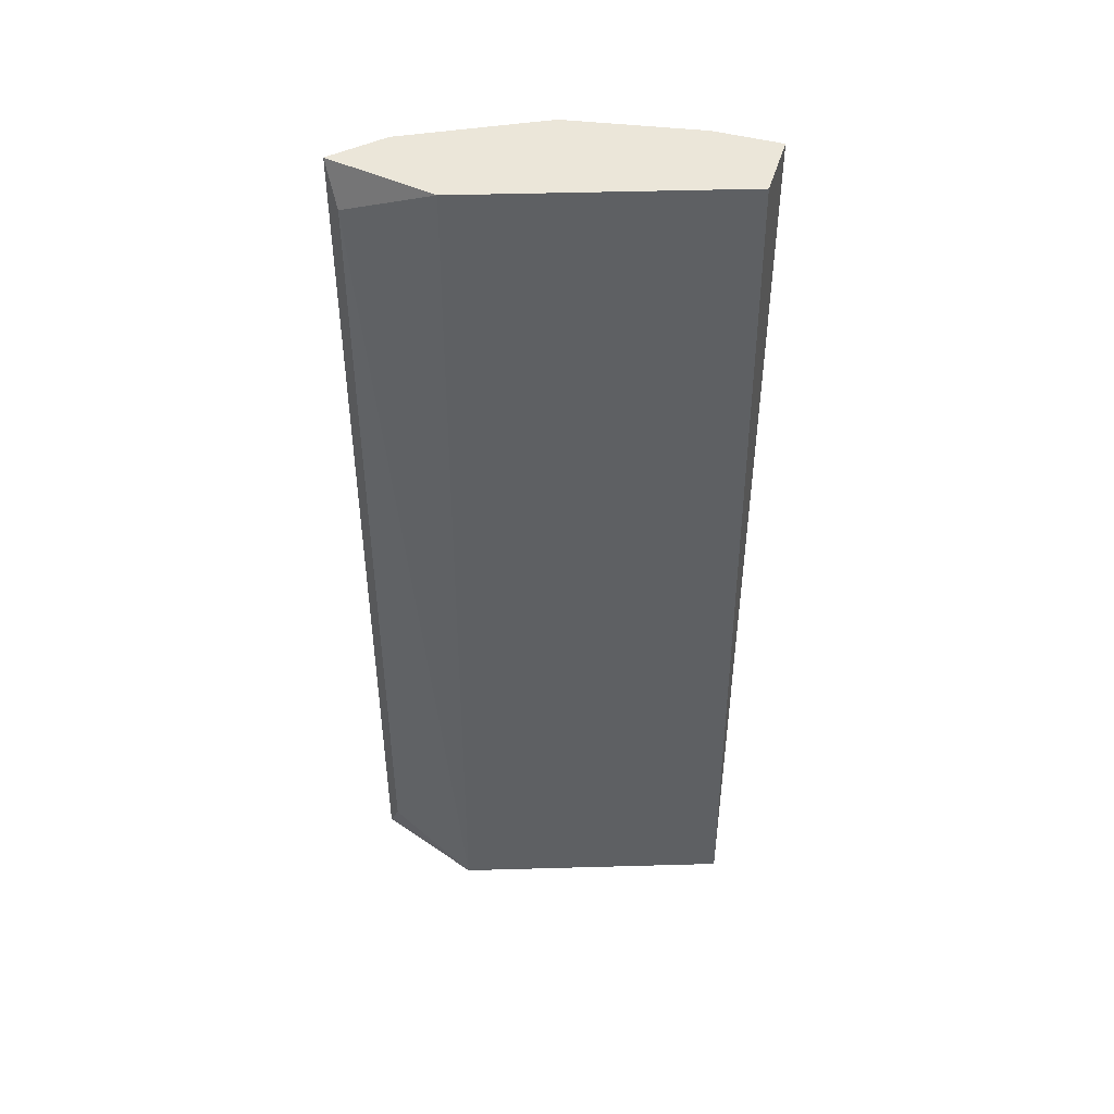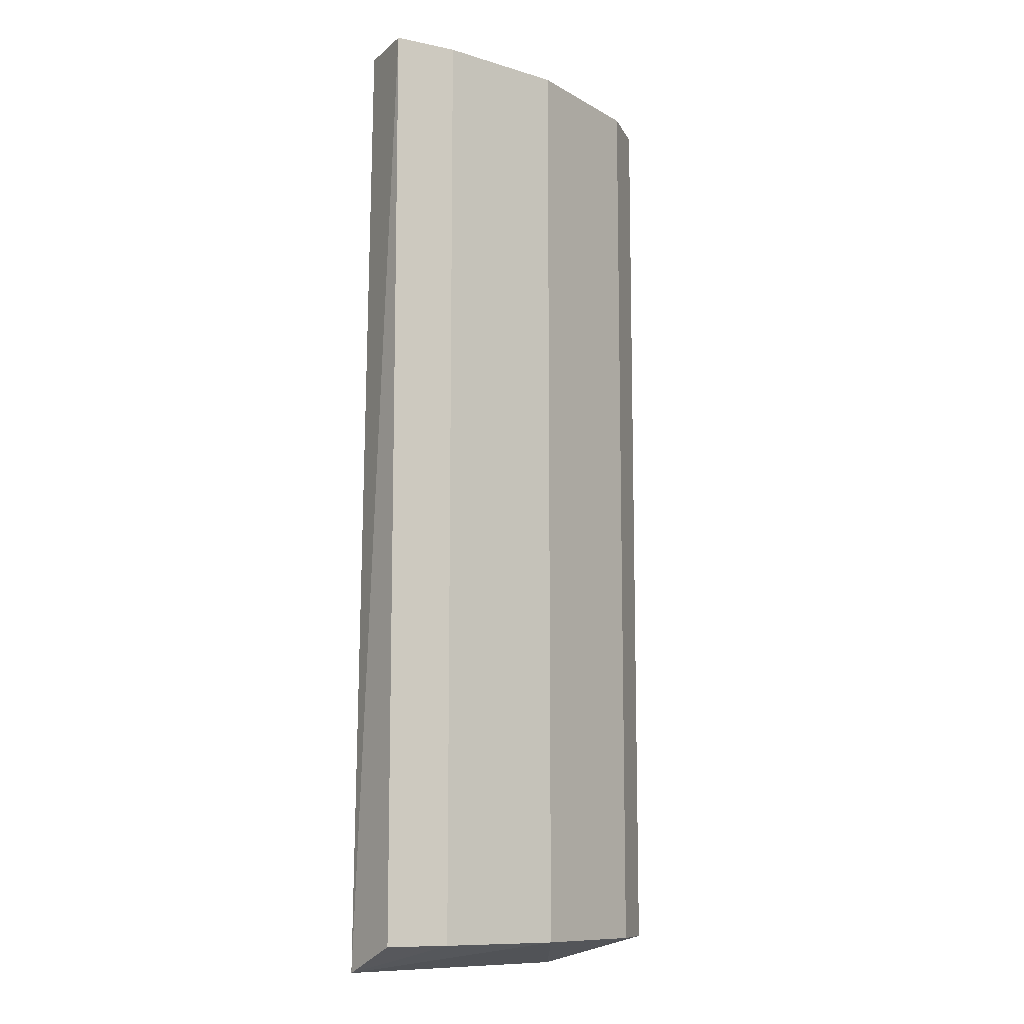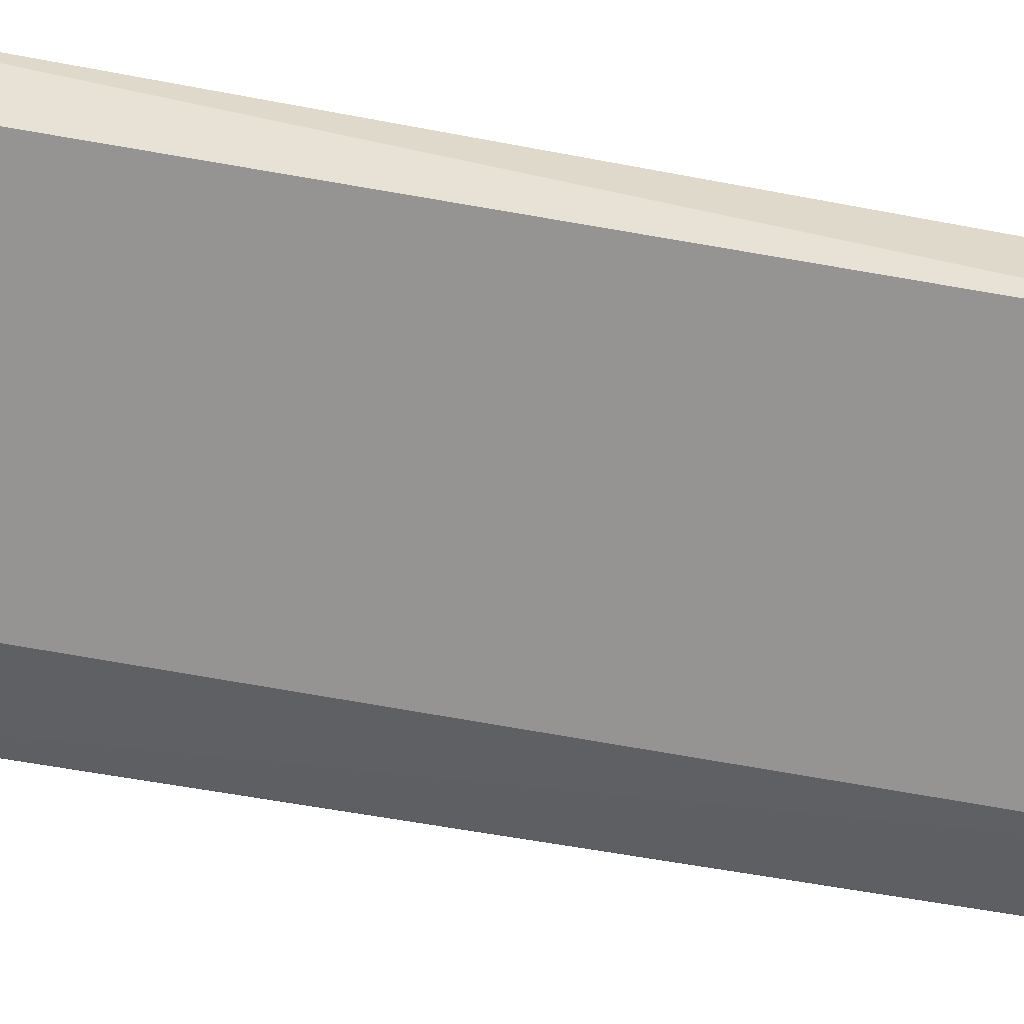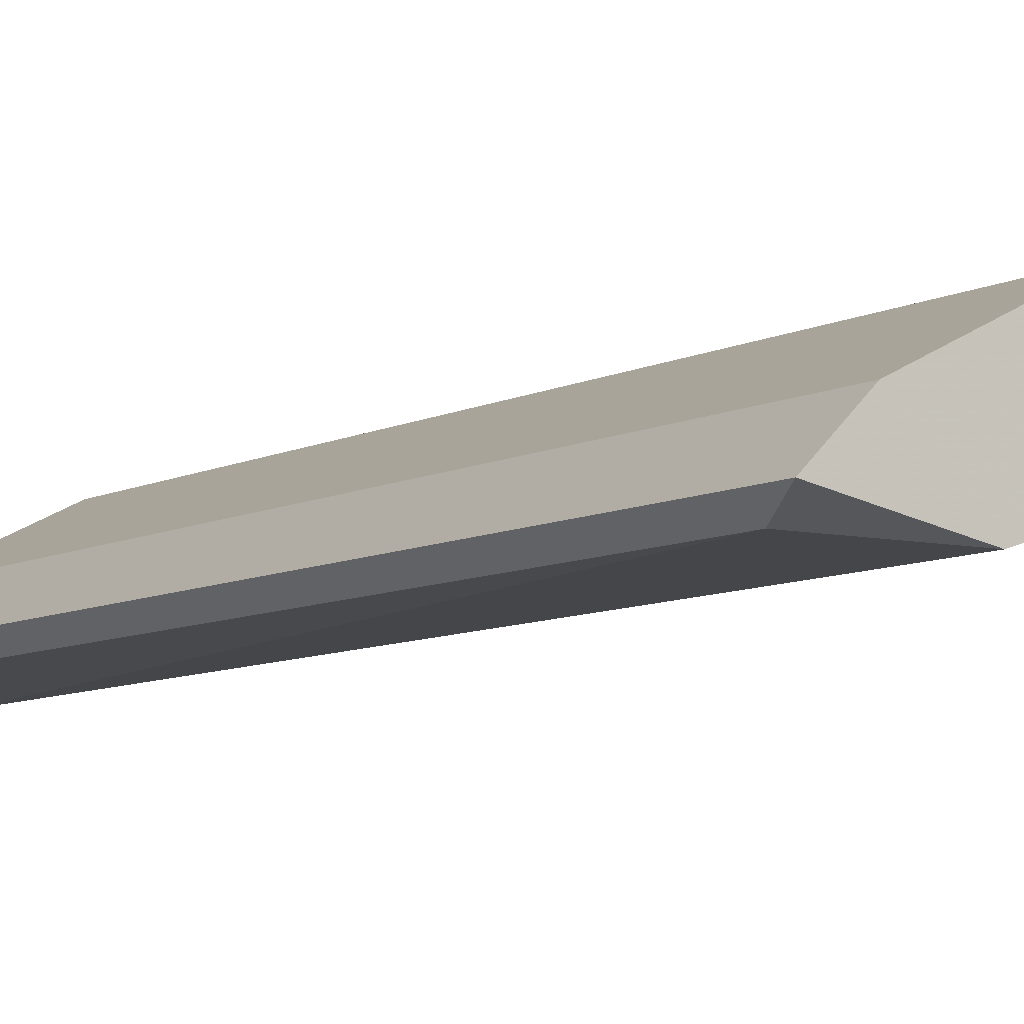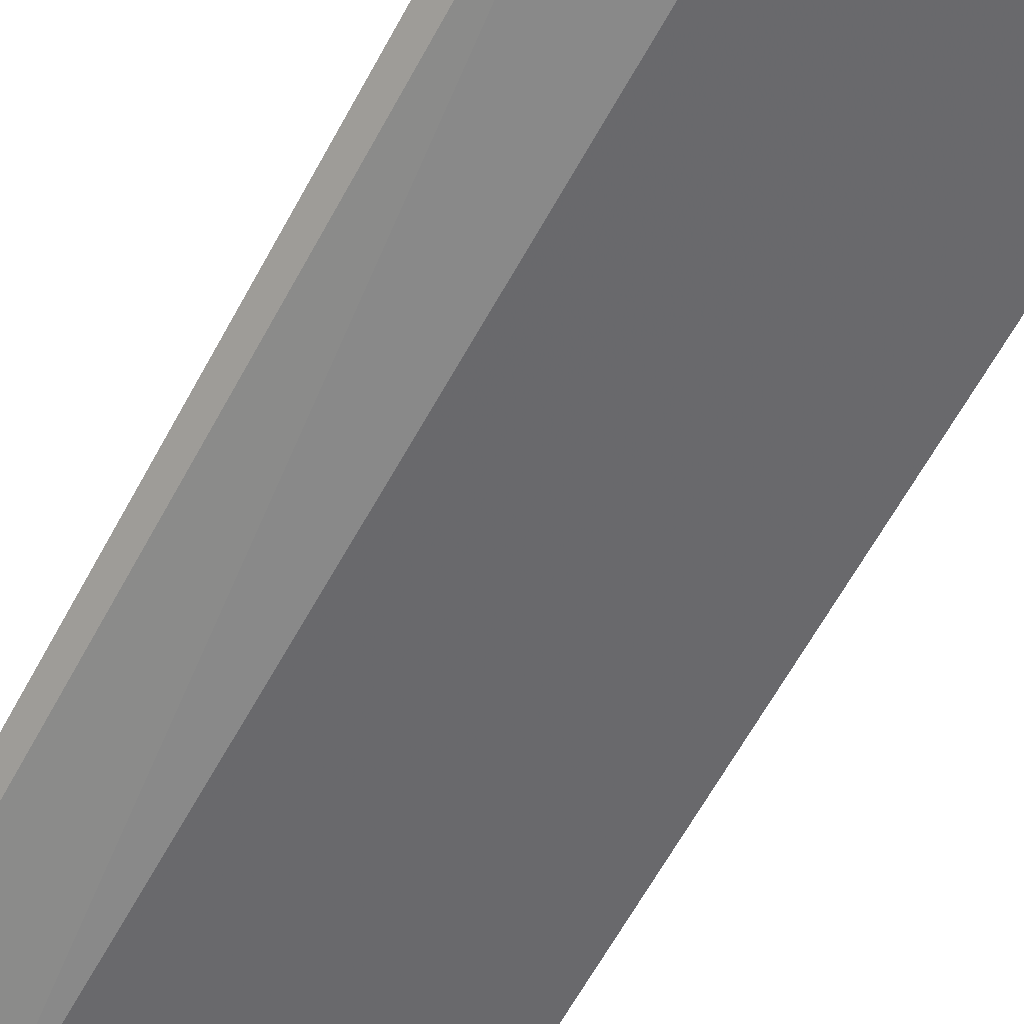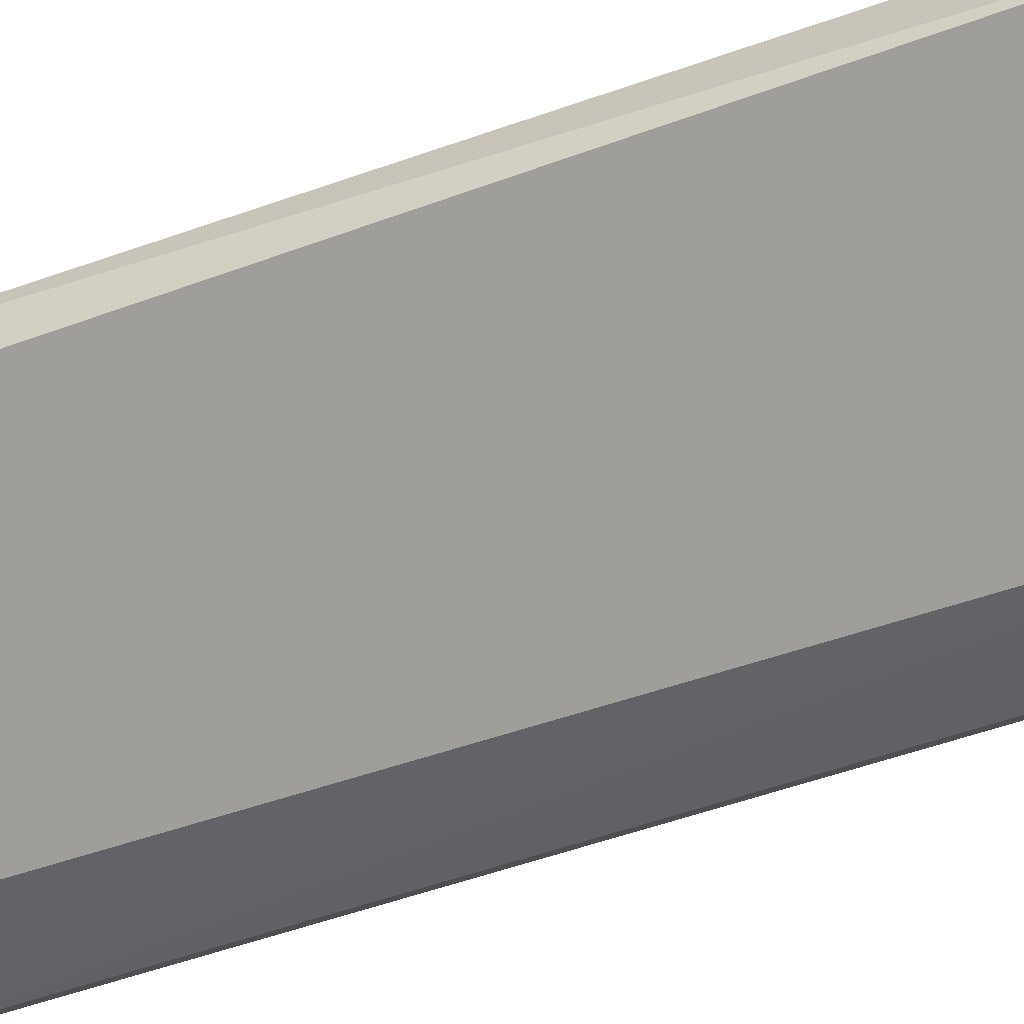
<metadata>
{"format":"obj","ext":"obj","renderer":"f3d","projection":"perspective","resolution":1024,"background":"white","views":[{"elev":47.3,"azim":-163.4,"up":"+Y"},{"elev":-10.7,"azim":-27.7,"up":"+Y"},{"elev":-48.7,"azim":-102.5,"up":"+Z"},{"elev":-7.3,"azim":146.5,"up":"+Z"},{"elev":-61.4,"azim":151.6,"up":"+Z"},{"elev":-54.8,"azim":-69.4,"up":"+Z"}]}
</metadata>
<code>
v 0.05544 0.2626 0.2184
v -0.1163 -0.2394 0.2297
v -0.1109 -0.2253 0.2627
v 0.07762 -0.2253 0.1962
v -0.1109 0.2626 0.2294
v 0.02217 0.2626 0.1851
v -0.0111 0.2626 0.2516
v -0.0111 -0.2253 0.2516
v 0.02442 -0.2394 0.1828
v -0.1109 0.2626 0.2627
v 0.06961 0.2419 0.1884
v 0.05544 -0.2253 0.2184
v -0.07762 -0.2253 0.2627
v 0.07762 0.2626 0.1962
v -0.07762 0.2626 0.2627
v 0.06961 -0.2045 0.1884
f 9 11 16
f 2 5 6
f 5 1 6
f 1 5 7
f 1 7 8
f 2 6 9
f 8 2 9
f 2 3 10
f 5 2 10
f 7 5 10
f 9 6 11
f 4 1 12
f 1 8 12
f 9 4 12
f 8 9 12
f 3 2 13
f 2 8 13
f 8 7 13
f 10 3 13
f 1 4 14
f 6 1 14
f 4 11 14
f 11 6 14
f 7 10 15
f 13 7 15
f 10 13 15
f 4 9 16
f 11 4 16

</code>
